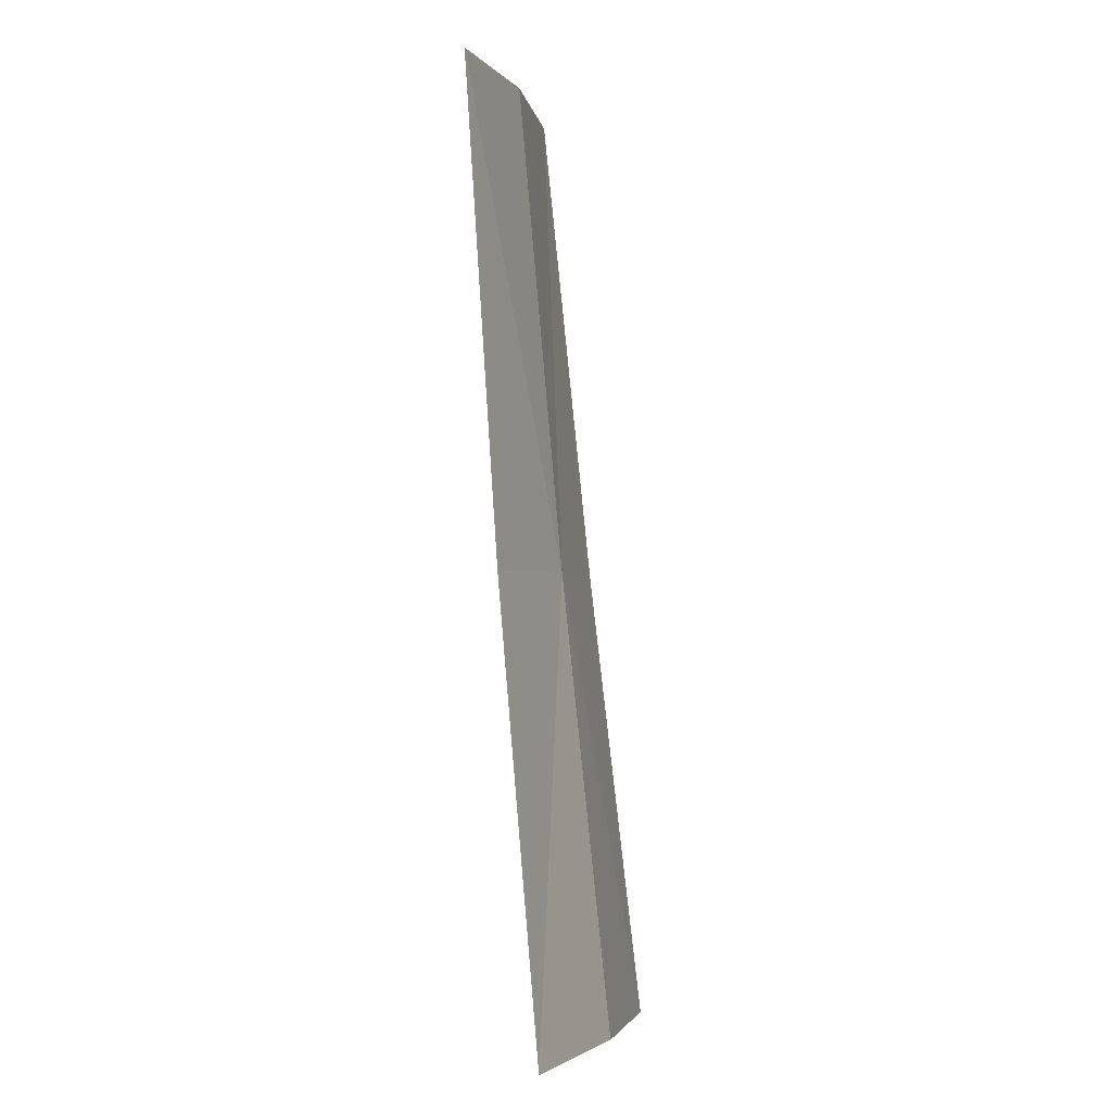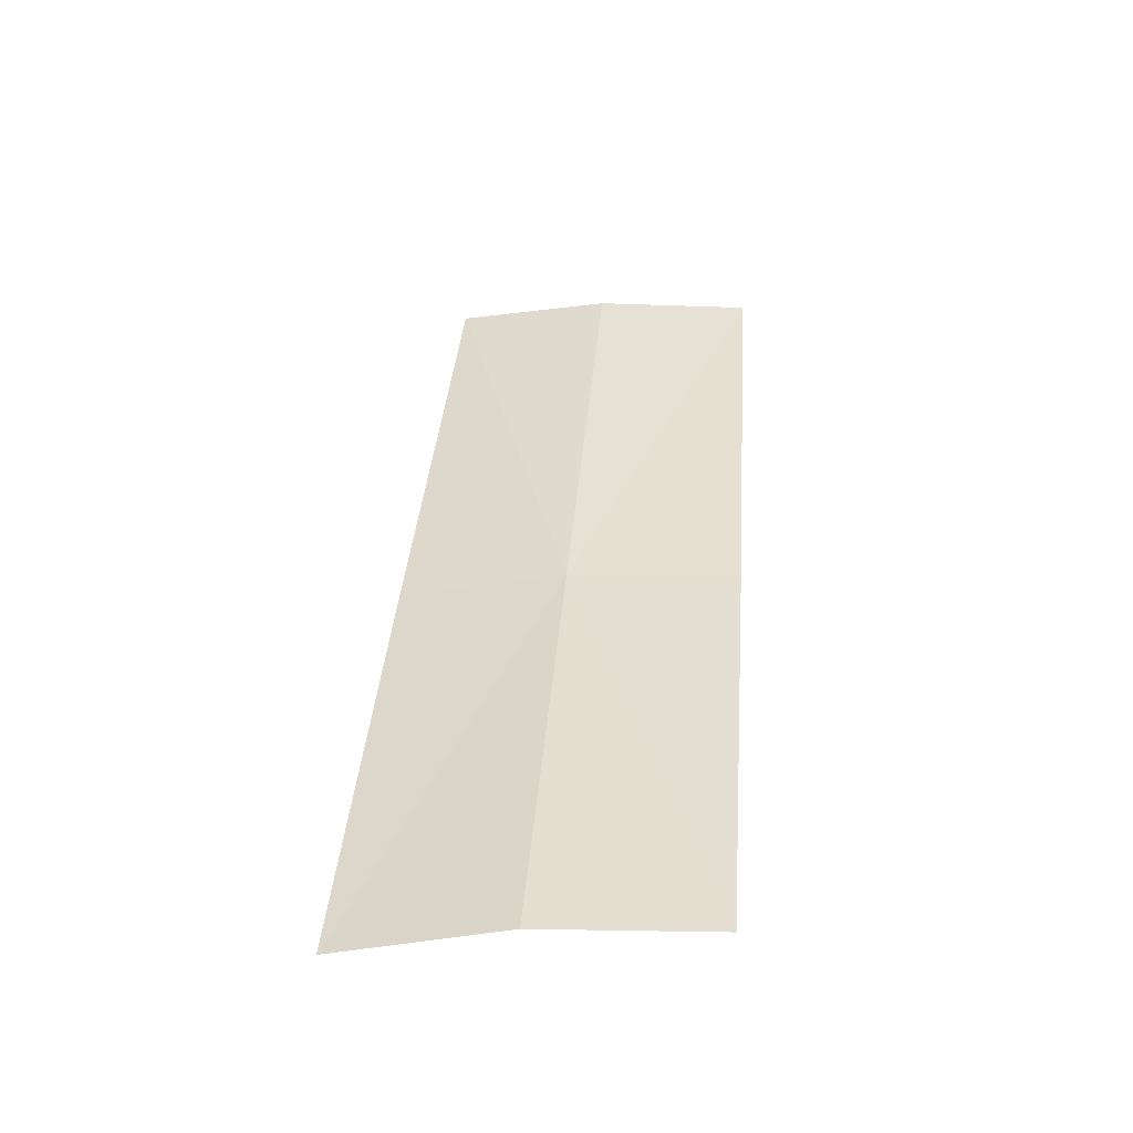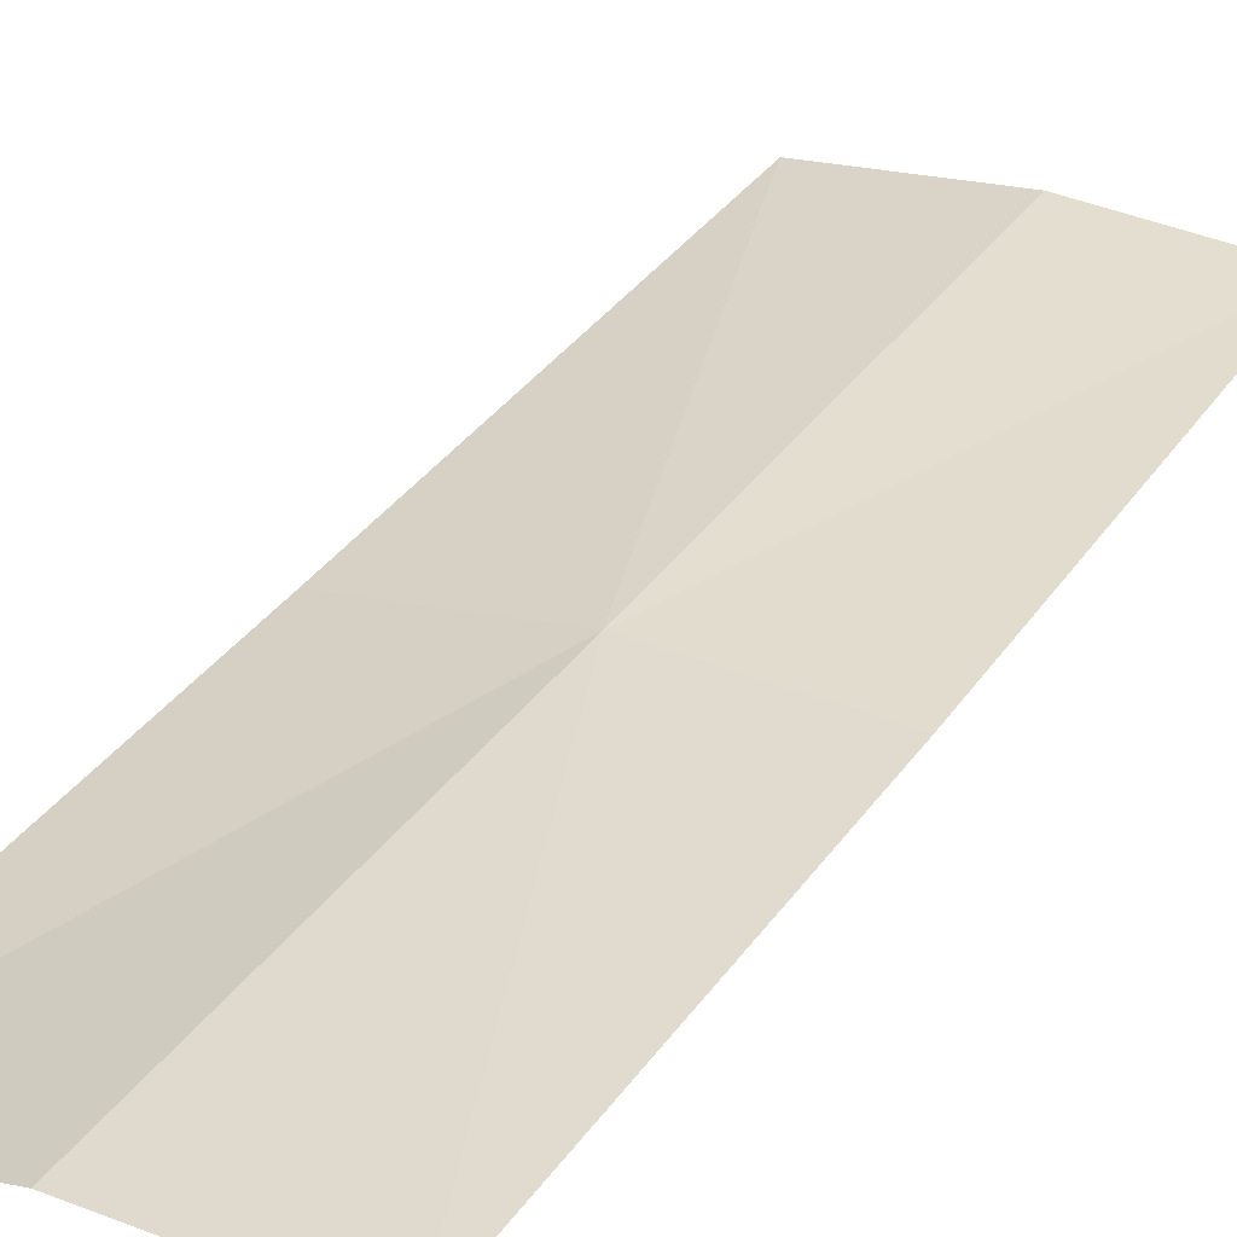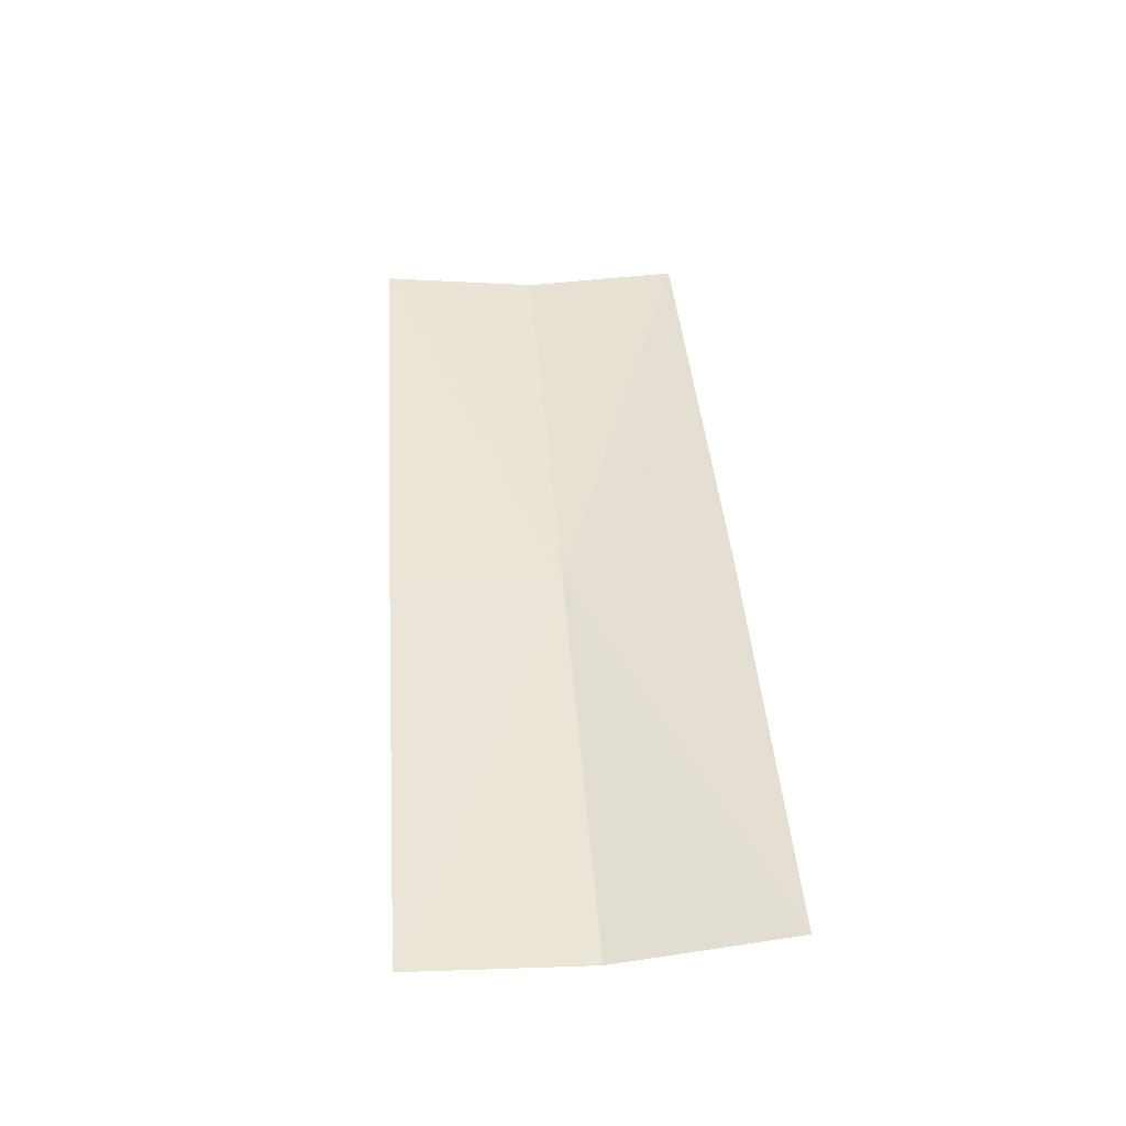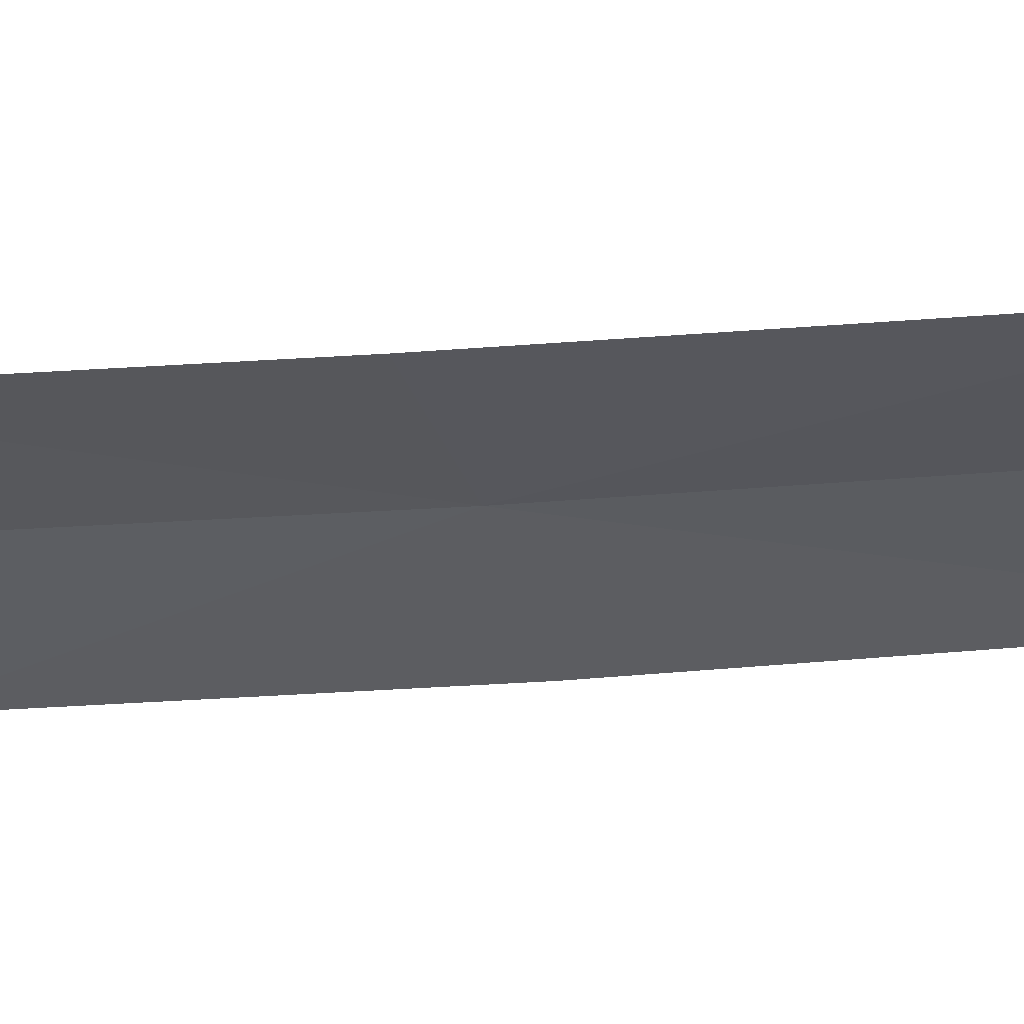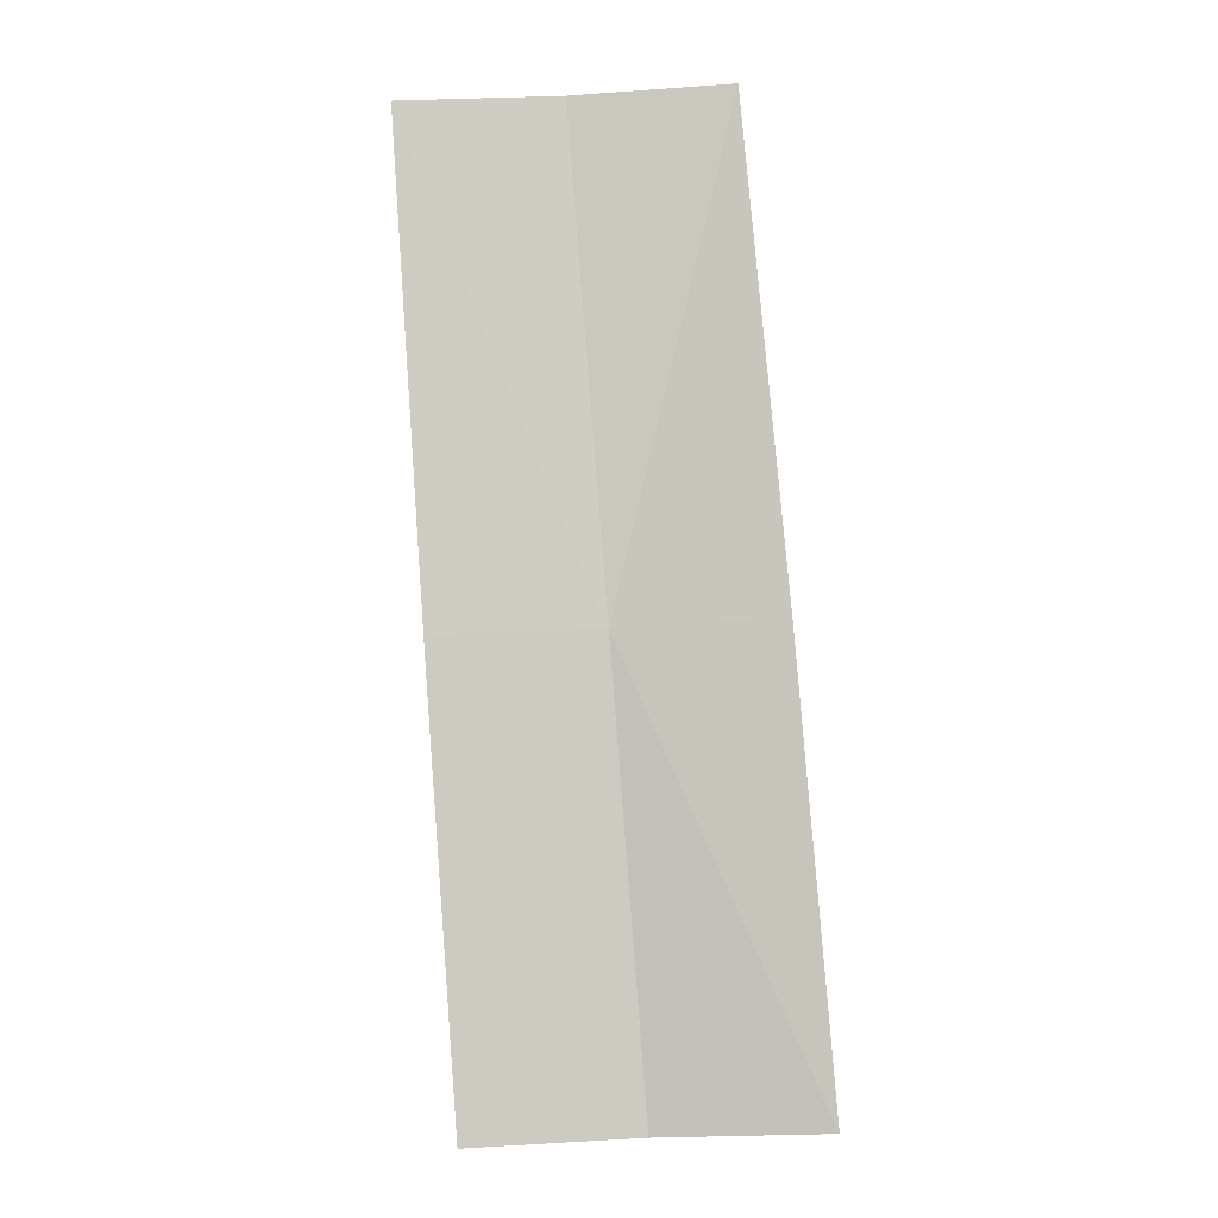
<metadata>
{"format":"obj","ext":"obj","renderer":"f3d","projection":"perspective","resolution":1024,"background":"white","views":[{"elev":-0.2,"azim":99.1,"up":"+Z"},{"elev":-45.3,"azim":-179.9,"up":"+Z"},{"elev":40.2,"azim":-155.6,"up":"+Y"},{"elev":-53.6,"azim":-3.9,"up":"+Z"},{"elev":-28.4,"azim":-76.2,"up":"+Y"},{"elev":-11.0,"azim":-1.4,"up":"+Z"}]}
</metadata>
<code>
v -637.2 -331.2 -95
v -637 -330.9 -97.3
v -637.9 -330.9 -97.35
v -638.1 -331.2 -95.04
v -638.2 -331.5 -92.52
v -637.4 -331.5 -92.49
v -636.6 -331.6 -92.47
v -636.4 -331.4 -94.98
v -636.2 -331.1 -97.28
f 1 3 4
f 1 4 5
f 1 5 6
f 1 6 7
f 1 7 8
f 1 9 2
f 1 8 9
f 1 2 3

</code>
